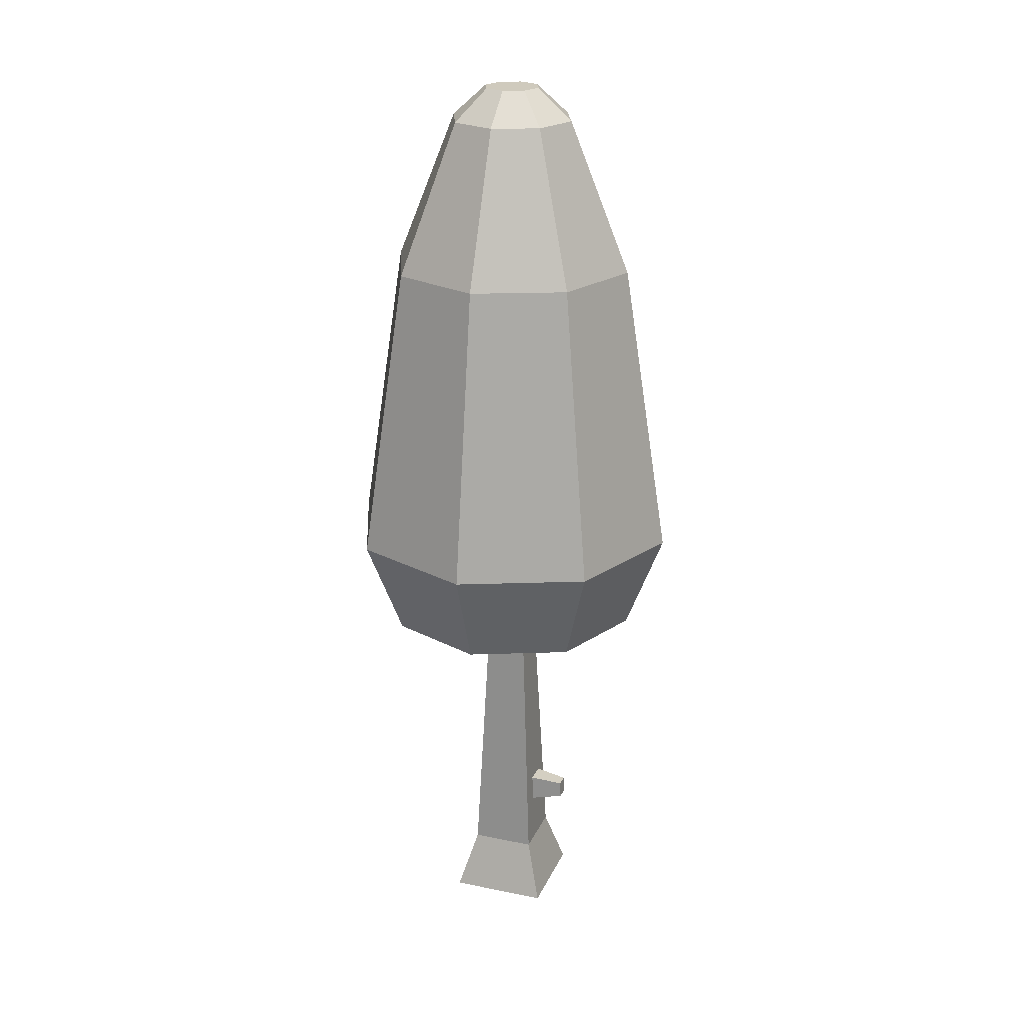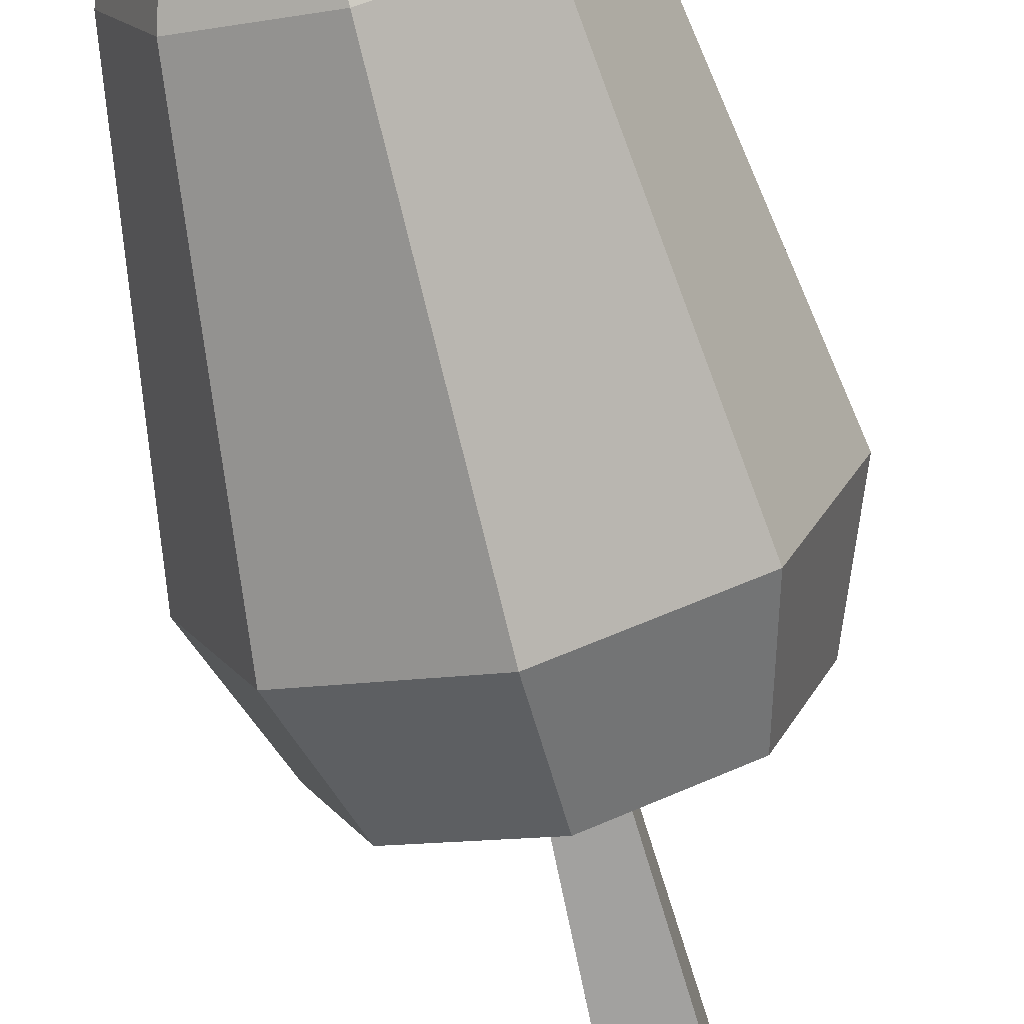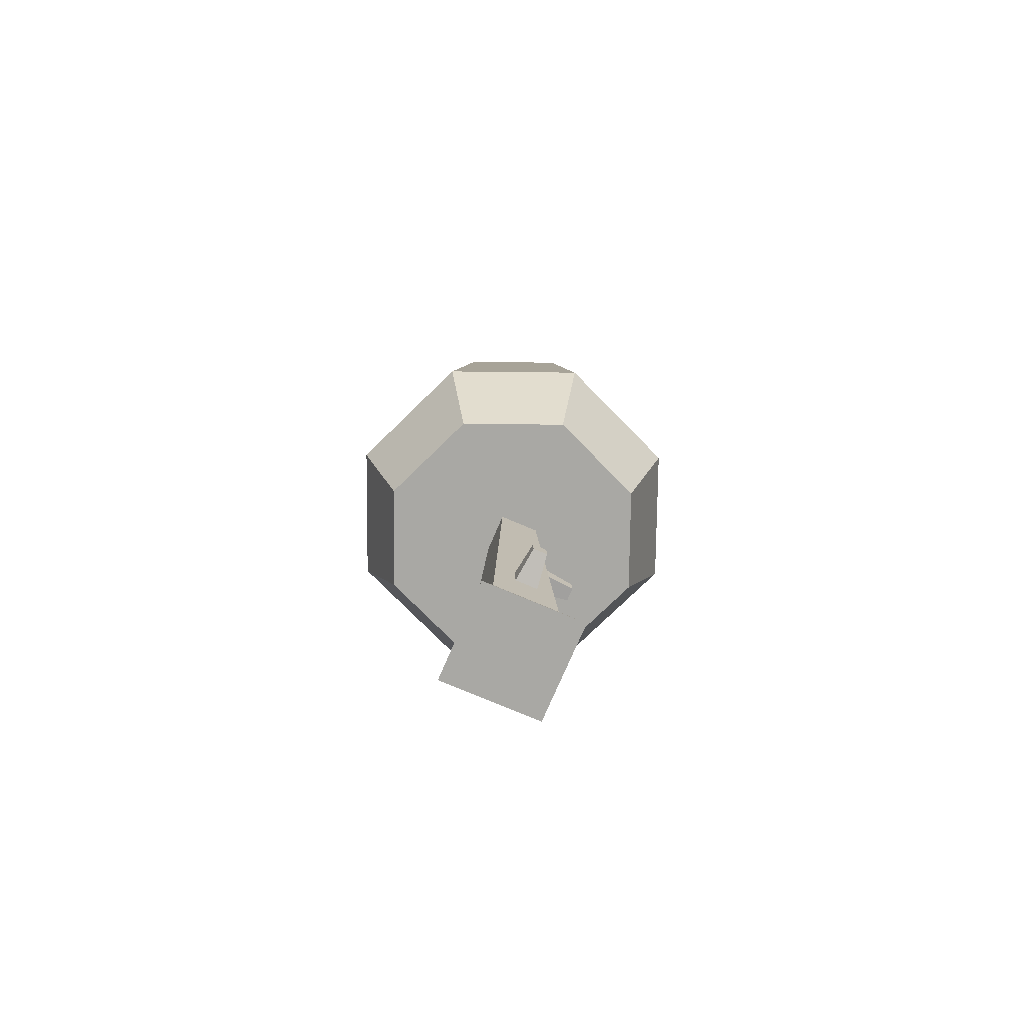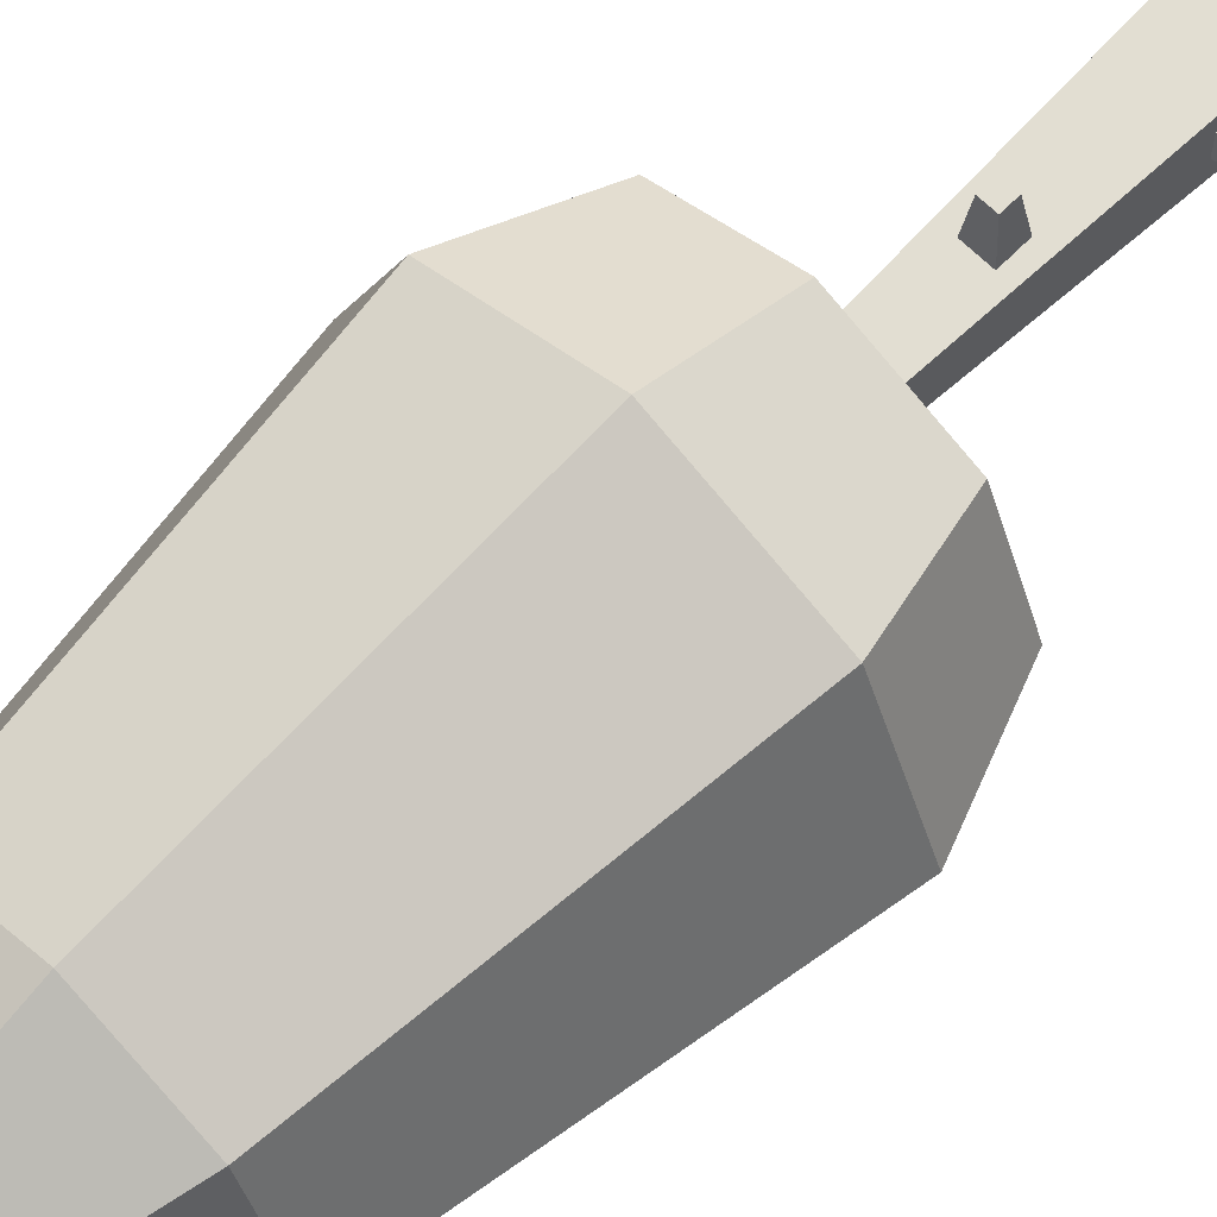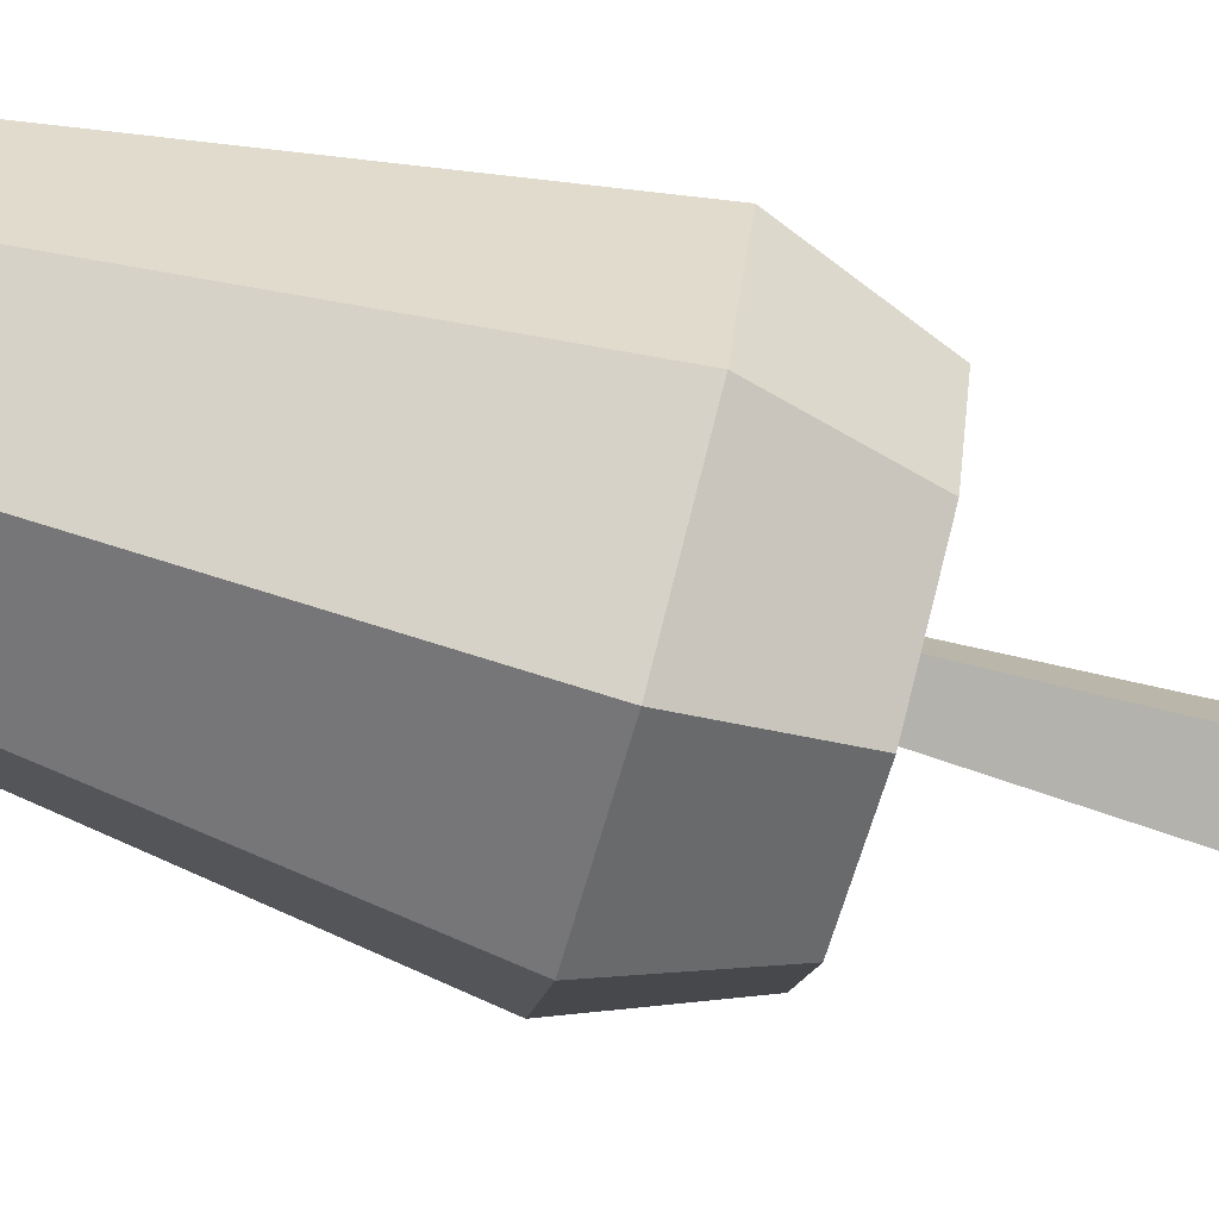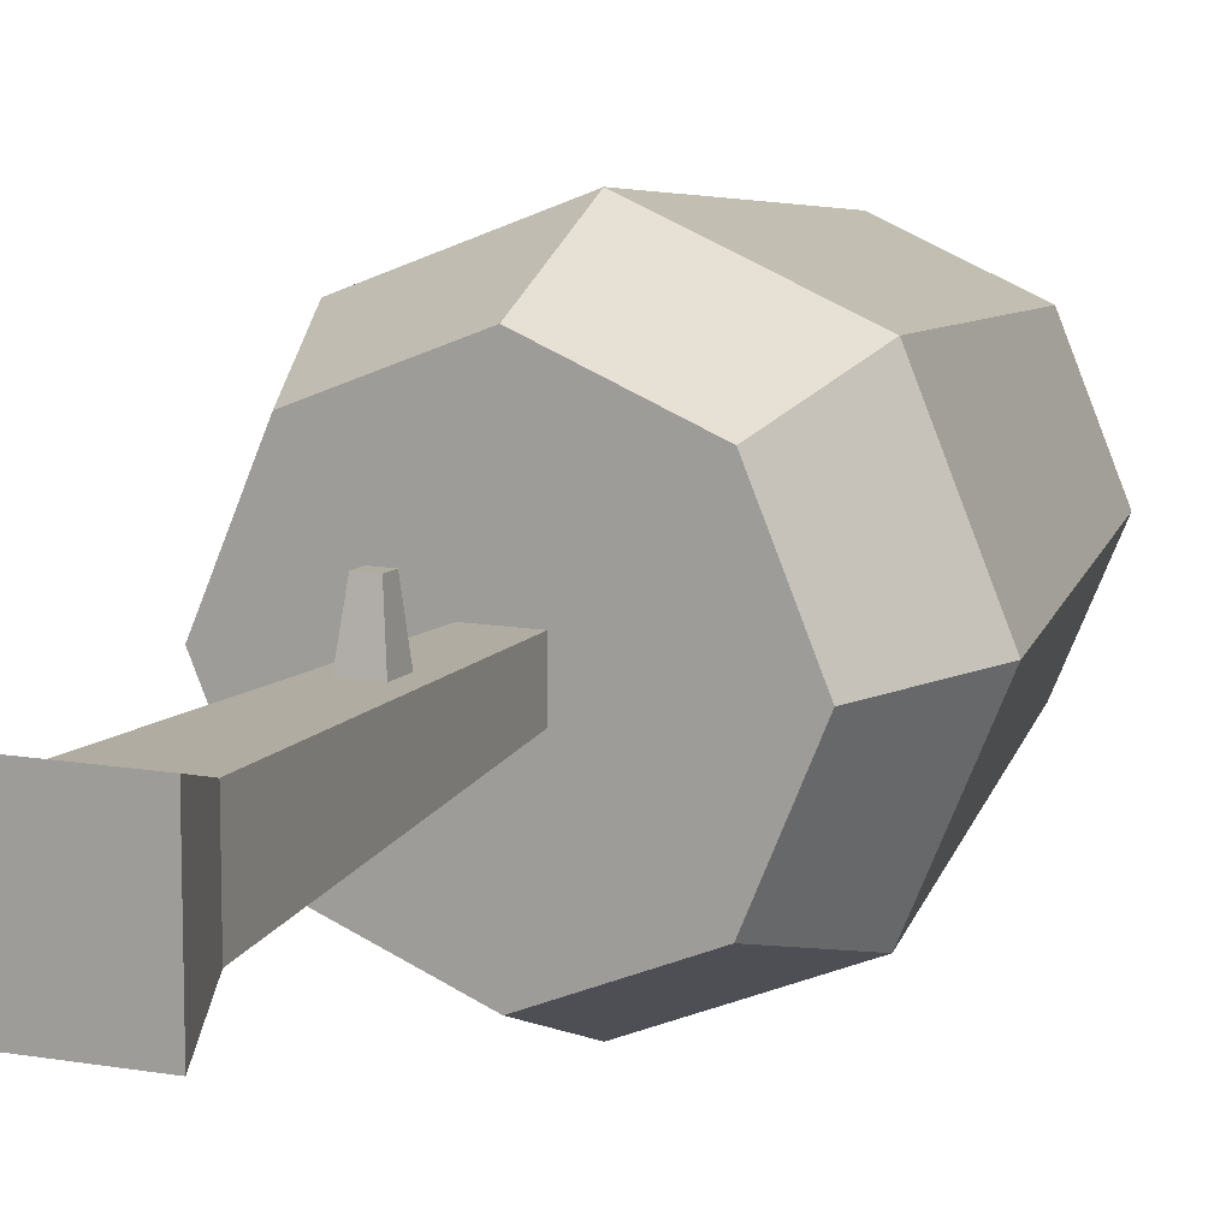
<metadata>
{"format":"obj","ext":"obj","renderer":"f3d","projection":"perspective","resolution":1024,"background":"white","views":[{"elev":22.9,"azim":-160.7,"up":"+Y"},{"elev":-69.9,"azim":-165.9,"up":"+Z"},{"elev":-75.0,"azim":-113.1,"up":"+Y"},{"elev":65.5,"azim":-134.9,"up":"+Z"},{"elev":-79.2,"azim":-105.4,"up":"+Z"},{"elev":12.4,"azim":22.7,"up":"+Z"}]}
</metadata>
<code>
o tree_cone
v 0.04878 0.09177 0.04878
v -0.07505 -0 0.07505
v 0.07505 -0 0.07505
v -0.04878 0.09177 0.04878
v -0.04878 0.09177 -0.04878
v -0.07505 0 -0.07505
v 0.07505 0 -0.07505
v 0.04878 0.09177 -0.04878
v -0.09491 0.179 0.01304
v -0.09378 0.2048 -0.007592
v -0.09491 0.179 -0.007592
v -0.09378 0.2048 0.01304
v -0.04356 0.2105 0.01937
v -0.04356 0.2105 -0.01392
v -0.04539 0.1689 0.01937
v -0.04539 0.1689 -0.01392
v -0.0289 0.5436 -0.0289
v -0.0289 0.5436 0.0289
v -0.01792 0.3568 0.03712
v -0.01126 0.386 0.09413
v -0.01792 0.3901 0.03566
v -0.01126 0.366 0.09501
v 0.008708 0.386 0.09413
v 0.01536 0.3568 0.03712
v 0.01536 0.3901 0.03566
v 0.008708 0.366 0.09501
v 0.0289 0.5436 0.0289
v 0.0289 0.5436 -0.0289
v 0 1.382 -0.09717
v 0.03067 1.43 -0.03067
v 0.06871 1.382 -0.06871
v 0 1.43 -0.04338
v 0 1.151 0.1928
v -0.1873 0.6965 0.1873
v 0 0.6965 0.2648
v -0.1363 1.151 0.1363
v 0.1363 1.151 -0.1363
v 0.2648 0.6965 0
v 0.1873 0.6965 -0.1873
v 0.1928 1.151 0
v -0.1452 0.5436 -0.1452
v -0.2648 0.6965 0
v -0.1873 0.6965 -0.1873
v -0.2053 0.5436 0
v 0 1.382 0.09717
v -0.06871 1.382 0.06871
v 0 1.151 -0.1928
v 0.06871 1.382 0.06871
v 0.1363 1.151 0.1363
v -0.1452 0.5436 0.1452
v 0 0.6965 -0.2648
v 0 0.5436 0.2053
v 0.03067 1.43 0.03067
v 0 1.43 0.04338
v 0.1452 0.5436 -0.1452
v 0 0.5436 -0.2053
v 0.1873 0.6965 0.1873
v 0.2053 0.5436 0
v 0.1452 0.5436 0.1452
v -0.1928 1.151 0
v -0.06871 1.382 -0.06871
v -0.1363 1.151 -0.1363
v -0.03067 1.43 -0.03067
v 0.09717 1.382 0
v -0.04338 1.43 0
v -0.09717 1.382 0
v -0.03067 1.43 0.03067
v 0.04338 1.43 0
f 1 2 3
f 2 1 4
f 2 5 6
f 5 2 4
f 5 7 6
f 7 5 8
f 8 3 7
f 3 8 1
f 9 10 11
f 10 9 12
f 10 13 14
f 13 10 12
f 13 9 15
f 9 13 12
f 2 7 3
f 7 2 6
f 11 14 16
f 14 11 10
f 9 16 15
f 16 9 11
f 5 16 17
f 16 5 4
f 16 4 15
f 15 4 13
f 13 4 18
f 17 14 18
f 14 17 16
f 18 14 13
f 19 20 21
f 20 19 22
f 23 24 25
f 24 23 26
f 1 24 4
f 24 1 27
f 24 27 25
f 25 27 21
f 19 4 24
f 4 19 18
f 18 19 21
f 18 21 27
f 26 19 24
f 19 26 22
f 17 8 5
f 8 17 28
f 28 1 8
f 1 28 27
f 23 22 26
f 22 23 20
f 21 23 25
f 23 21 20
f 29 30 31
f 30 29 32
f 33 34 35
f 34 33 36
f 37 38 39
f 38 37 40
f 41 42 43
f 42 41 44
f 45 36 33
f 36 45 46
f 29 37 47
f 37 29 31
f 48 33 49
f 33 48 45
f 44 34 42
f 34 44 50
f 47 39 51
f 39 47 37
f 35 50 52
f 50 35 34
f 53 45 48
f 45 53 54
f 51 55 56
f 55 51 39
f 43 56 41
f 56 43 51
f 57 58 38
f 58 57 59
f 57 52 59
f 52 57 35
f 38 55 39
f 55 38 58
f 42 36 60
f 36 42 34
f 59 55 58
f 55 59 52
f 55 52 27
f 27 52 18
f 18 52 50
f 18 50 17
f 28 55 27
f 55 28 56
f 56 28 17
f 56 17 41
f 41 17 50
f 41 50 44
f 61 47 62
f 47 61 29
f 42 62 43
f 62 42 60
f 61 32 29
f 32 61 63
f 48 40 64
f 40 48 49
f 61 65 63
f 65 61 66
f 65 46 67
f 46 65 66
f 62 51 43
f 51 62 47
f 49 35 57
f 35 49 33
f 68 48 64
f 48 68 53
f 67 45 54
f 45 67 46
f 60 61 62
f 61 60 66
f 31 68 64
f 68 31 30
f 31 40 37
f 40 31 64
f 30 53 68
f 53 30 32
f 53 32 54
f 54 32 63
f 54 63 67
f 67 63 65
f 49 38 40
f 38 49 57
f 60 46 66
f 46 60 36

</code>
